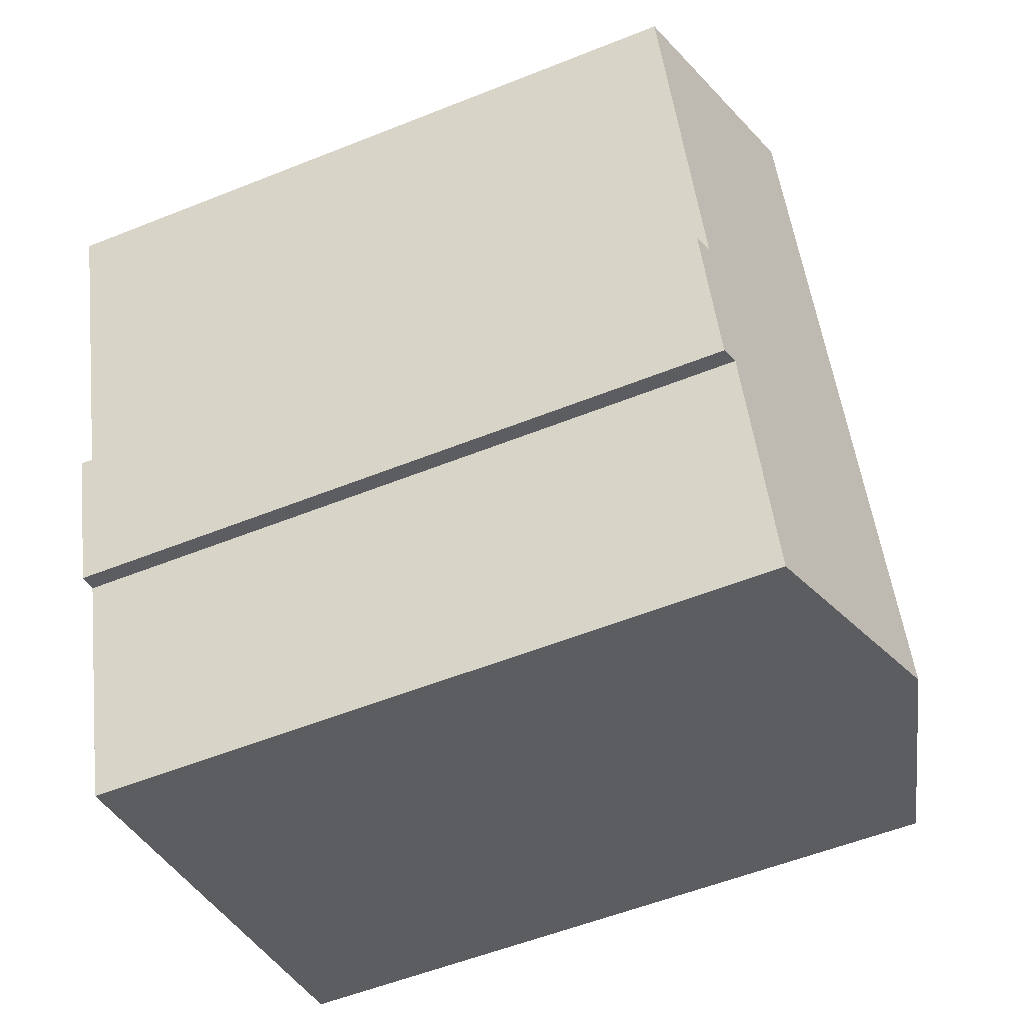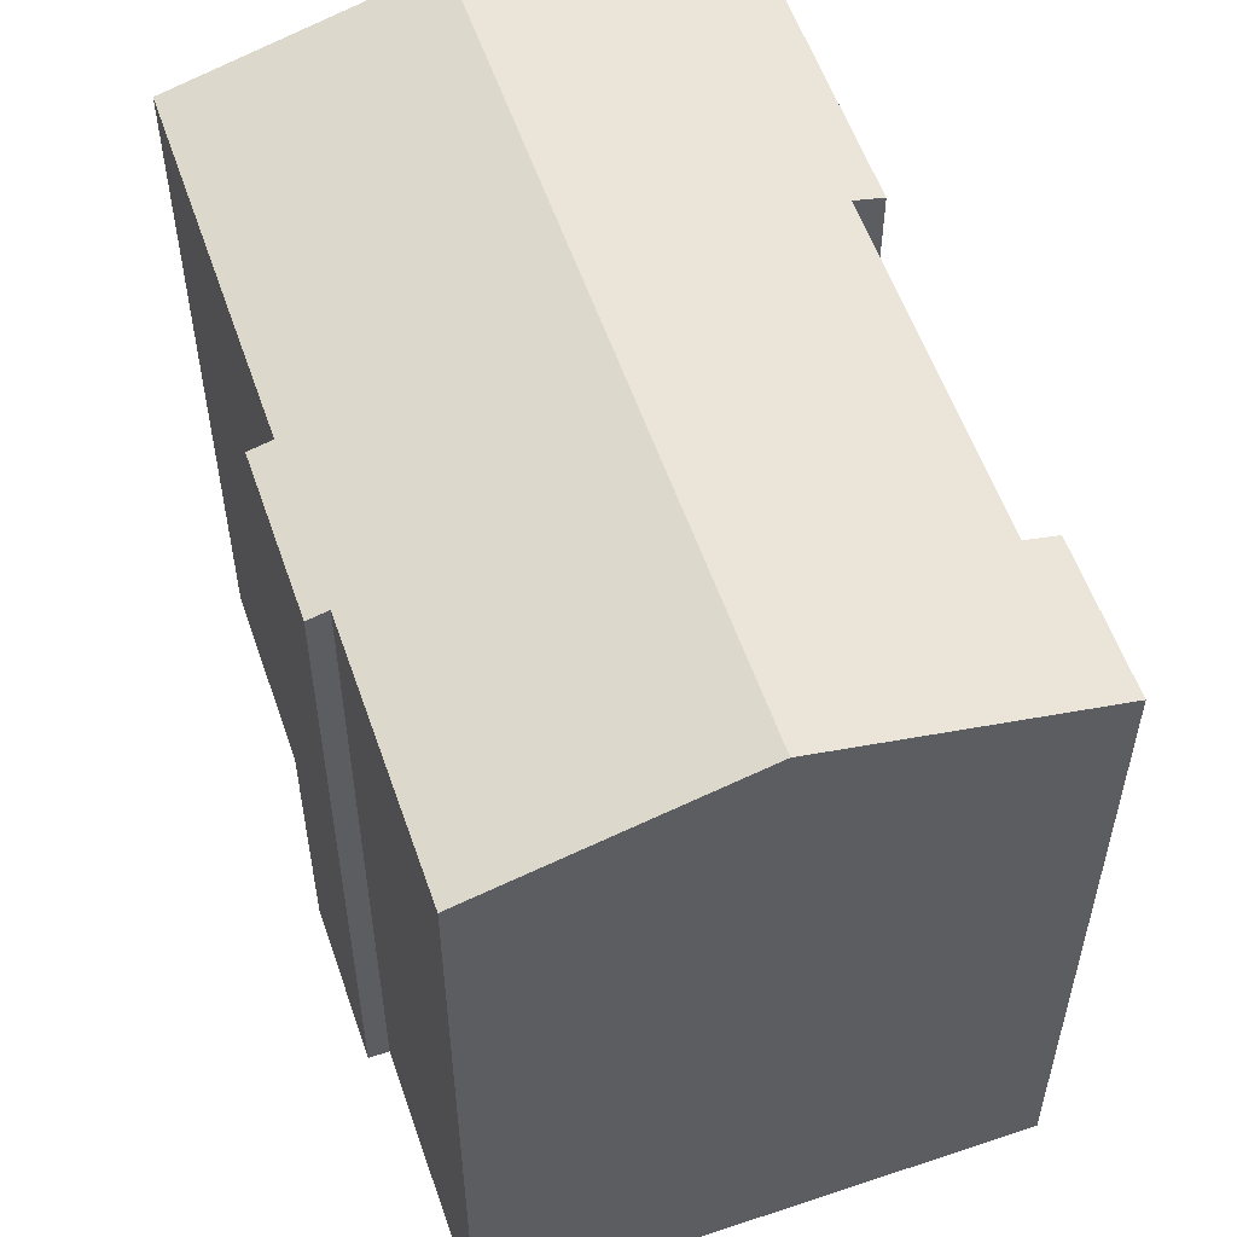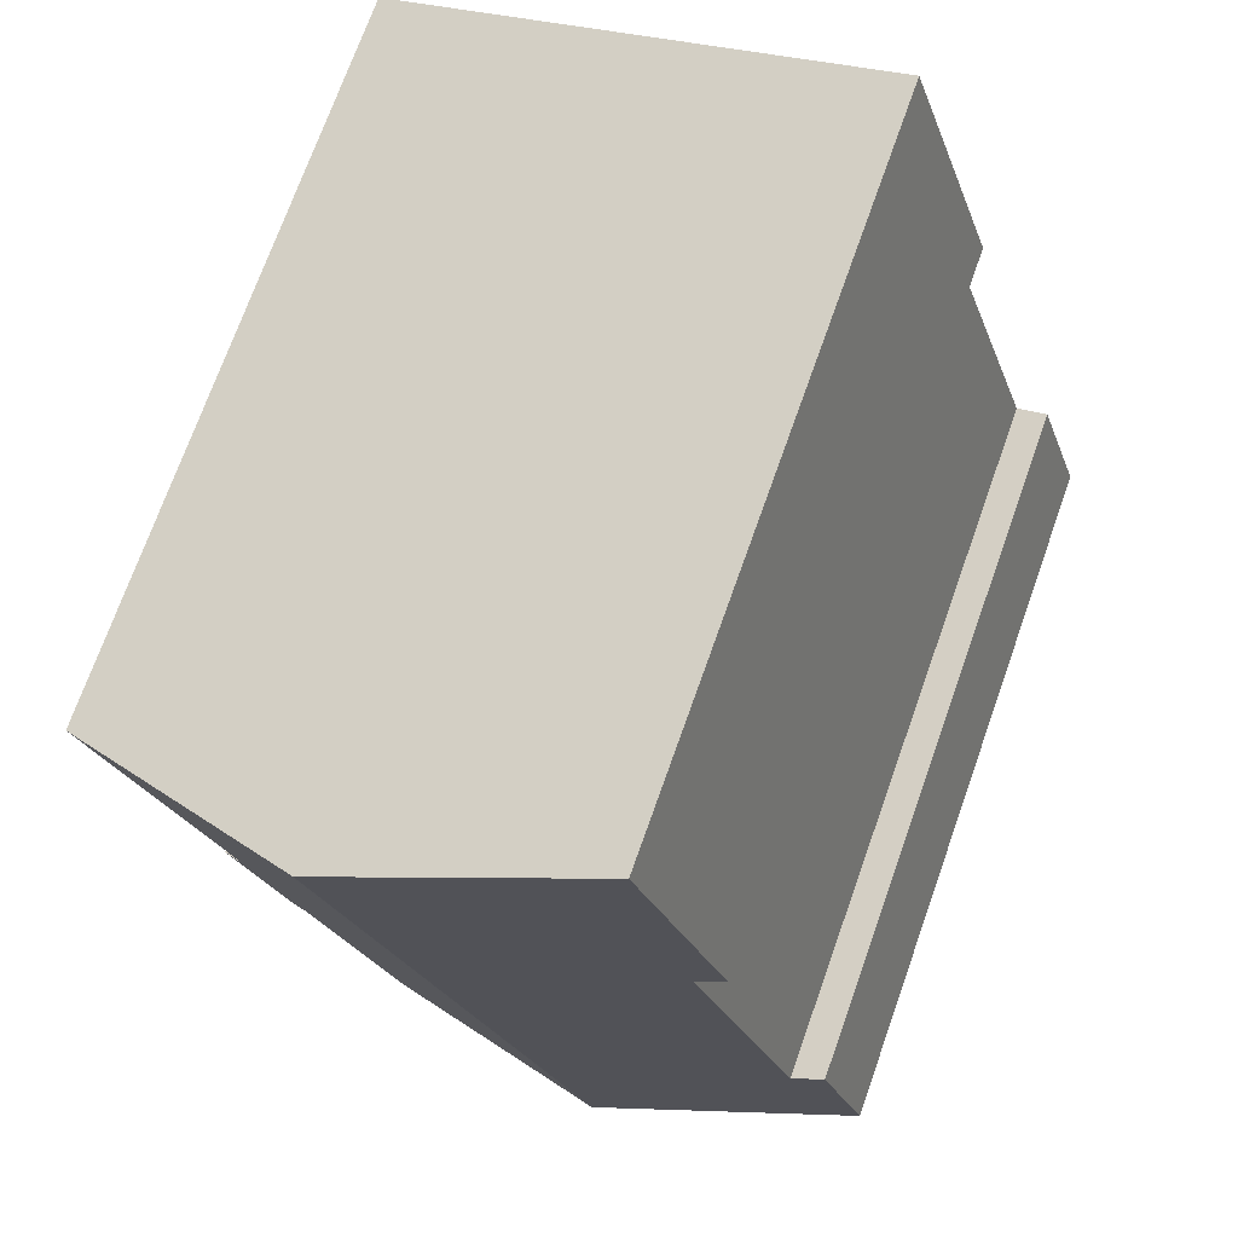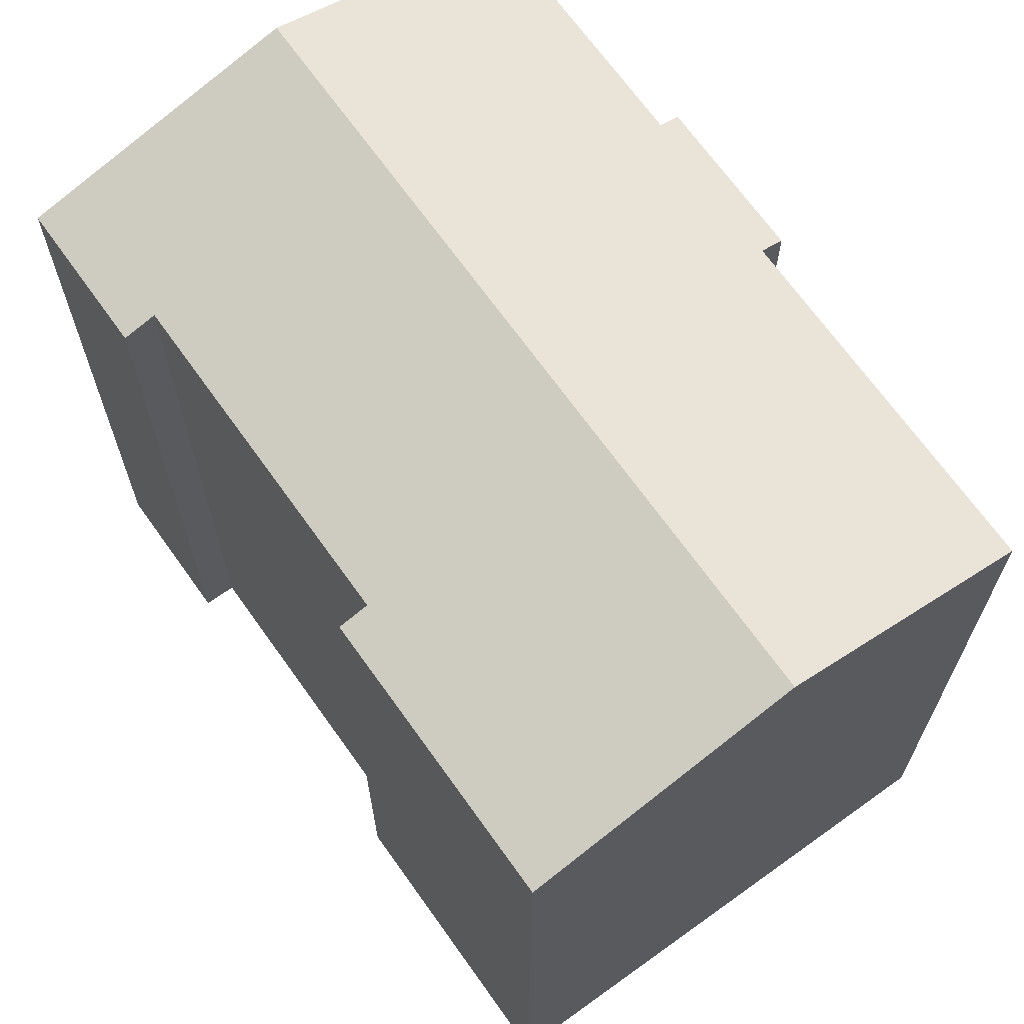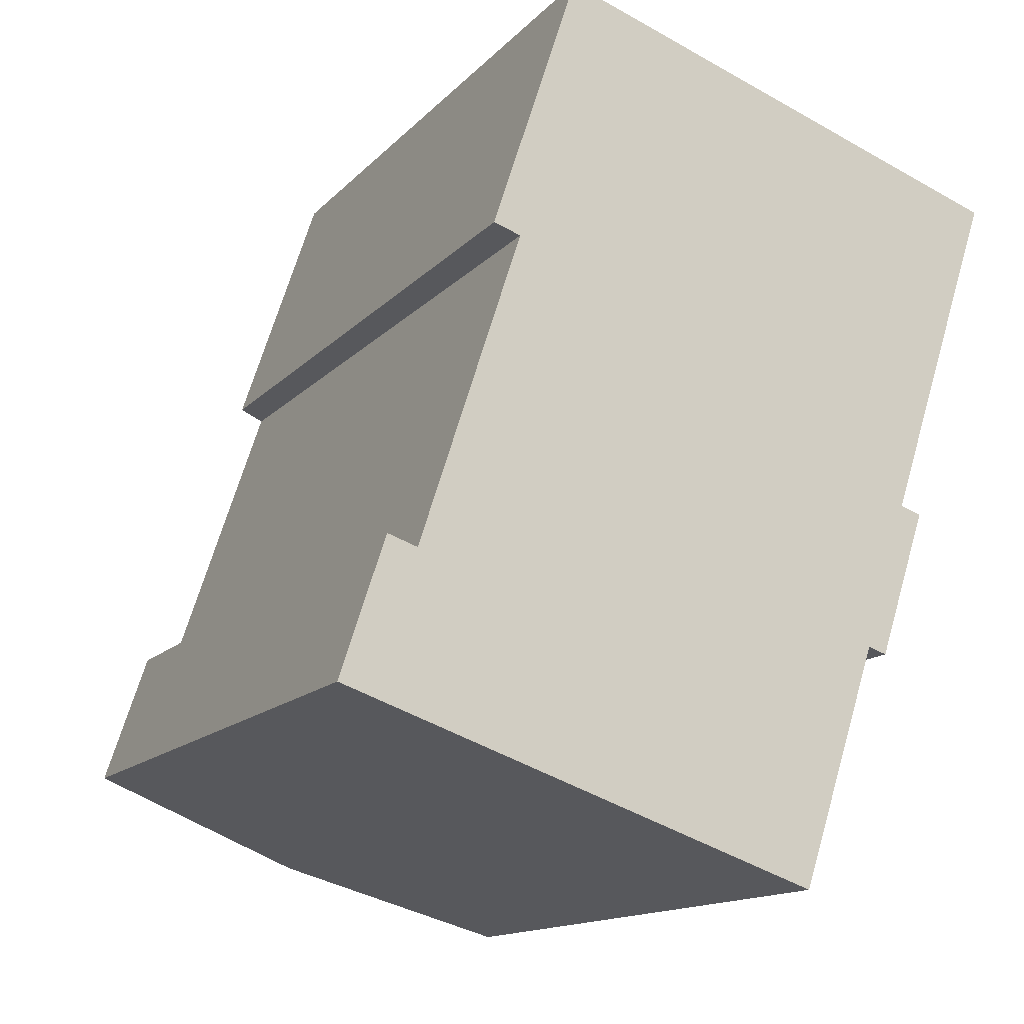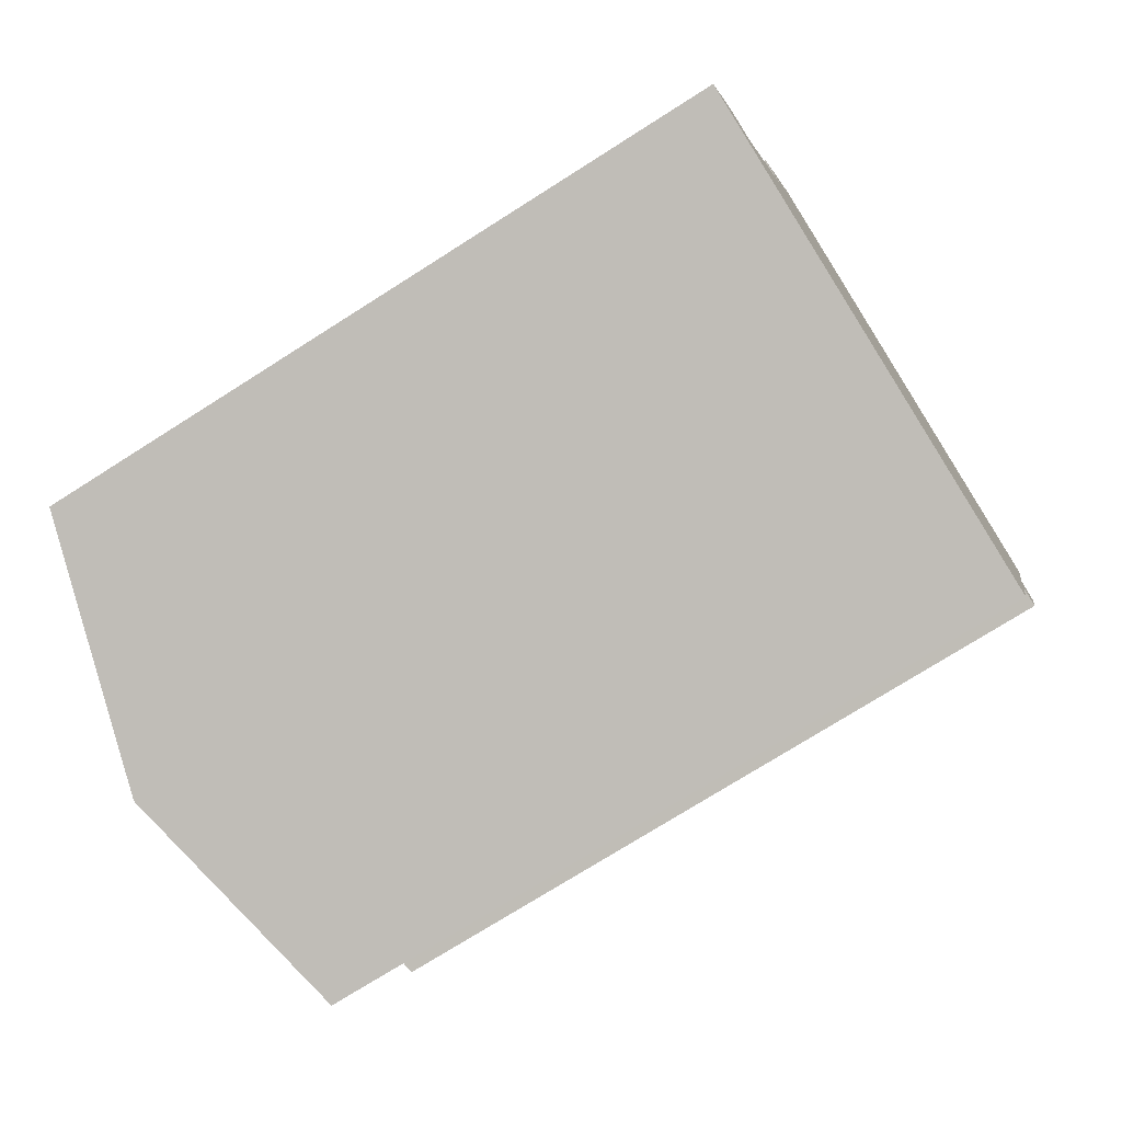
<metadata>
{"format":"obj","ext":"obj","renderer":"f3d","projection":"perspective","resolution":1024,"background":"white","views":[{"elev":-56.0,"azim":112.7,"up":"+Z"},{"elev":56.6,"azim":179.2,"up":"+Y"},{"elev":72.8,"azim":-160.4,"up":"+Z"},{"elev":68.5,"azim":-17.3,"up":"+Y"},{"elev":-14.1,"azim":-26.2,"up":"+Z"},{"elev":-73.4,"azim":-57.5,"up":"+Z"}]}
</metadata>
<code>
v  6.523 19.87 -2.182
v  14.61 18.22 2.044
v  12.56 18.22 -4.202
v  12.66 19.87 16.54
v  15.35 18.09 2.66
v  15.8 18.24 5.892
v  16.11 18.09 4.991
v  16.35 18.09 5.711
v  18.63 18.24 14.54
v  15.09 18.09 1.885
v  3.939 18.11 11.78
v  6.205 18.11 18.7
v  4.654 18.3 11.55
v  1.966 18.3 3.344
v  0 18.09 1.108e-15
v  1.18 18.09 3.602
v  16.35 -3.497e-16 5.711
v  15.09 -1.154e-16 1.885
v  16.11 -3.056e-16 4.991
v  15.35 -1.629e-16 2.66
v  14.61 -1.252e-16 2.044
v  12.56 2.573e-16 -4.202
v  18.63 -8.904e-16 14.54
v  15.8 -3.608e-16 5.892
v  0 0 0
v  6.523 1.336e-16 -2.182
v  4.654 -7.071e-16 11.55
v  3.939 -7.214e-16 11.78
v  1.18 -2.206e-16 3.602
v  1.966 -2.048e-16 3.344
v  6.205 -1.145e-15 18.7
v  12.66 -1.013e-15 16.54
g defaultobject
f 1 2 3
f 2 1 4
f 2 4 5
f 5 4 6
f 5 6 7
f 7 6 8
f 6 4 9
f 5 10 2
f 4 11 12
f 11 4 13
f 13 4 1
f 13 1 14
f 14 1 15
f 15 16 14
f 17 7 8
f 7 17 5
f 5 17 10
f 10 17 18
f 18 17 19
f 18 19 20
f 21 3 2
f 3 21 22
f 23 6 9
f 6 23 24
f 10 21 2
f 21 10 18
f 22 1 3
f 1 22 15
f 15 22 25
f 25 22 26
f 27 11 13
f 11 27 28
f 25 16 15
f 16 25 29
f 30 13 14
f 13 30 27
f 28 12 11
f 12 28 31
f 16 30 14
f 30 16 29
f 31 4 12
f 4 31 9
f 9 31 23
f 23 31 32
f 24 8 6
f 8 24 17
f 25 30 29
f 28 32 31
f 32 28 23
f 23 28 27
f 23 27 30
f 23 30 24
f 24 30 25
f 24 25 26
f 24 26 17
f 17 26 19
f 19 26 20
f 20 26 21
f 21 26 22
f 18 20 21

</code>
